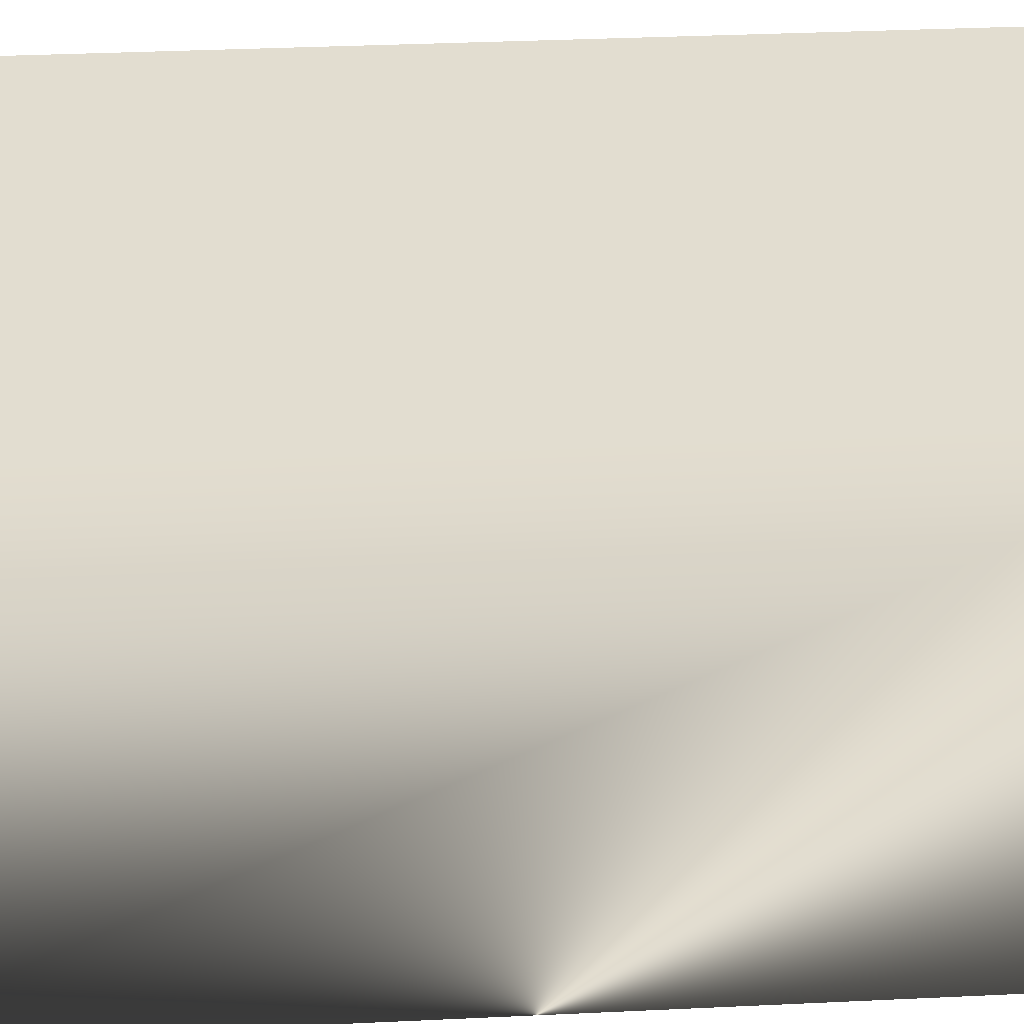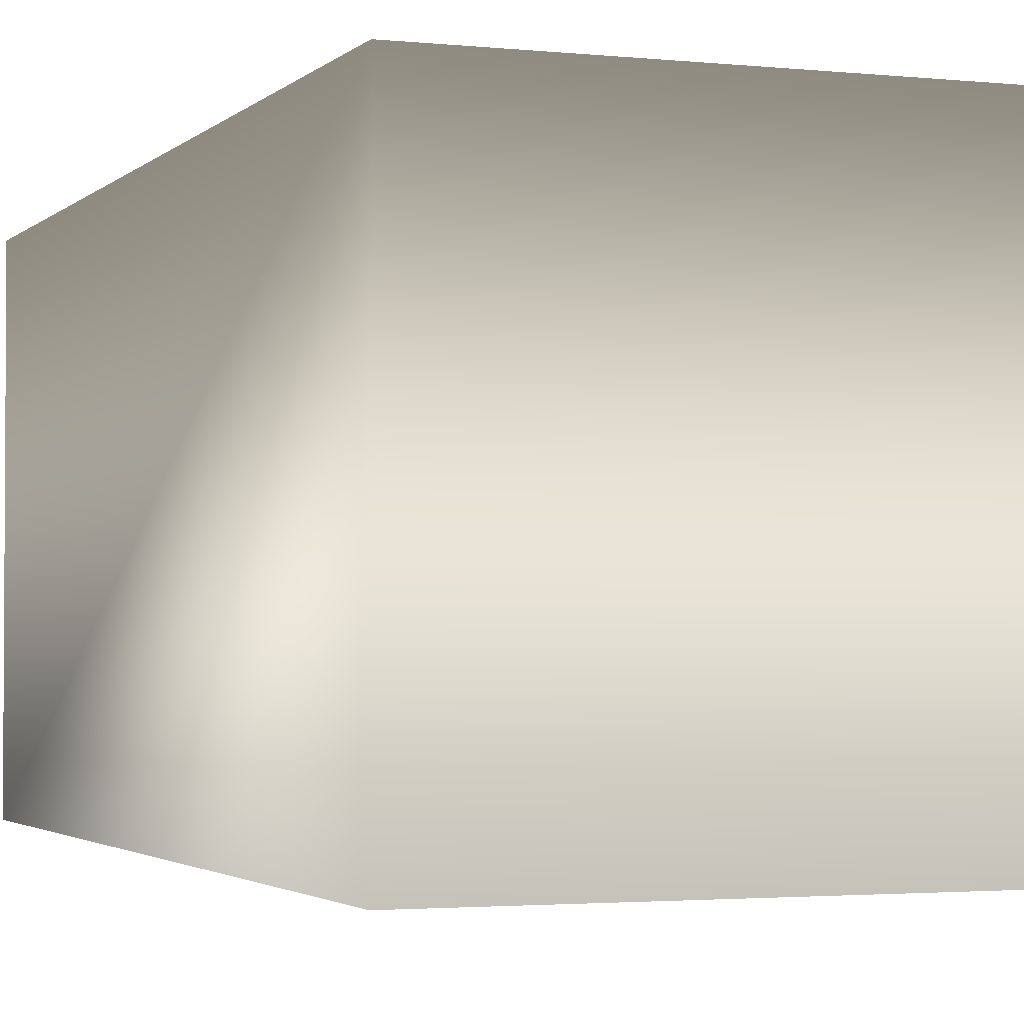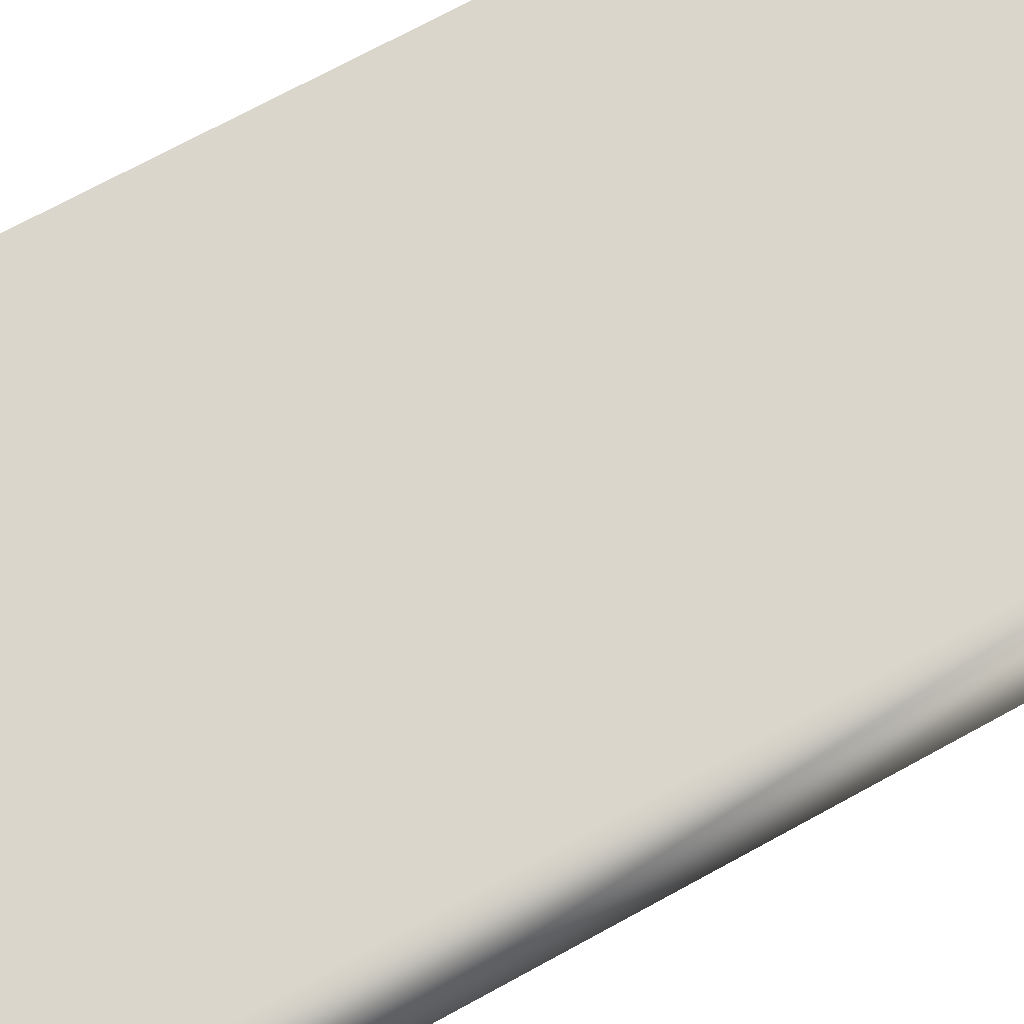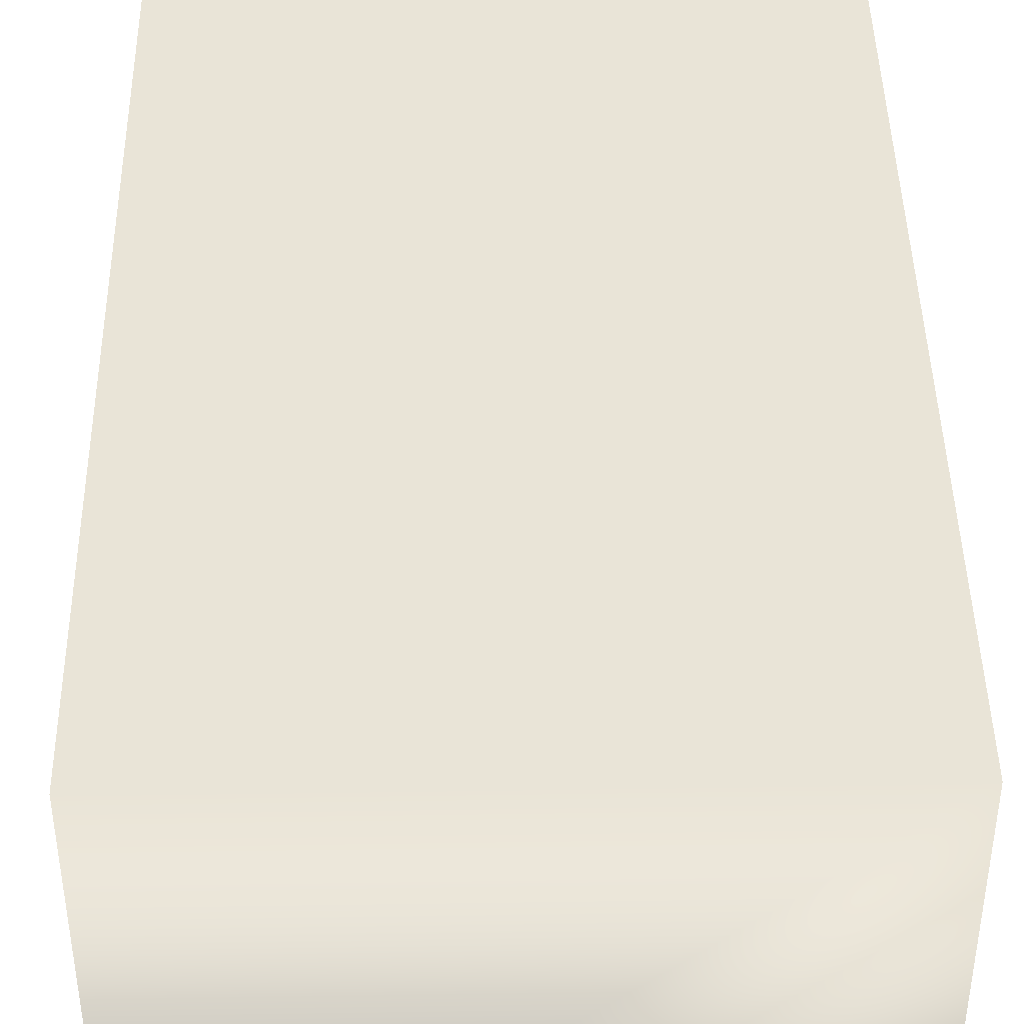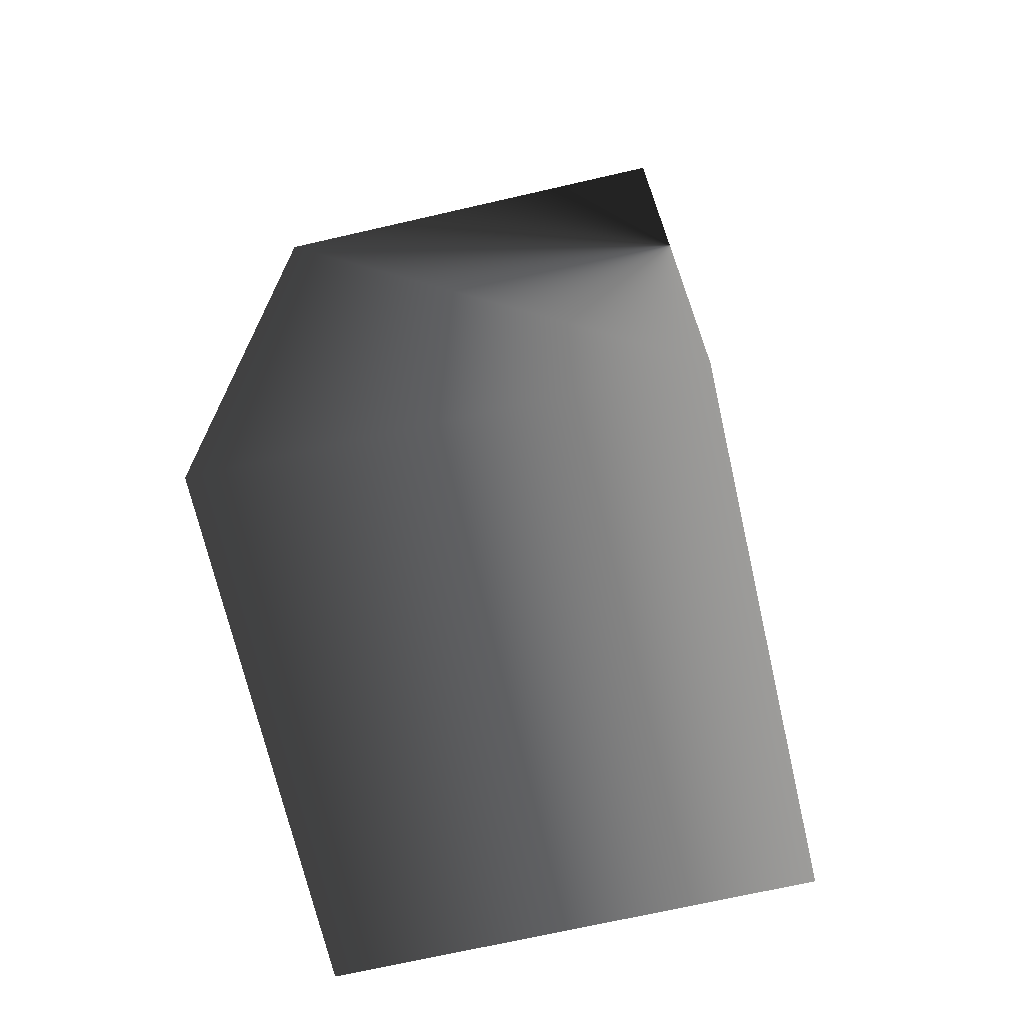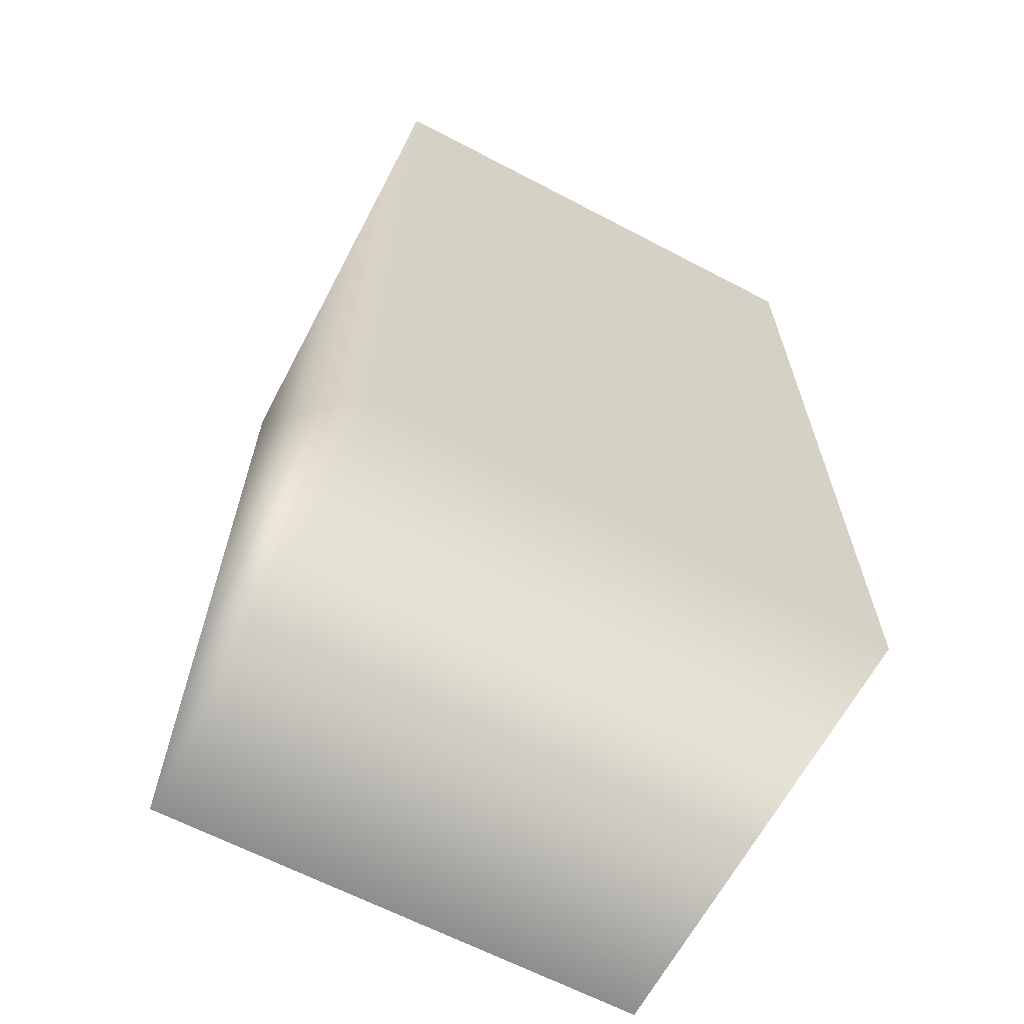
<metadata>
{"format":"obj","ext":"obj","renderer":"f3d","projection":"perspective","resolution":1024,"background":"white","views":[{"elev":35.2,"azim":86.4,"up":"+Z"},{"elev":-2.3,"azim":-20.9,"up":"+Z"},{"elev":73.8,"azim":-118.4,"up":"+Z"},{"elev":43.3,"azim":179.0,"up":"+Z"},{"elev":-70.1,"azim":102.9,"up":"+Y"},{"elev":-64.6,"azim":-27.8,"up":"+Y"}]}
</metadata>
<code>
v -2.778 -5 0
v -2.778 5 0
v 2.778 5 0
v 2.778 -5 0
v 2.778 5 5
v 2.778 -5 5
v -2.778 5 5
v -2.778 -5 5
f 1 2 3 4
f 4 3 5 6
f 3 2 7 5
f 2 1 8 7
f 1 4 6 8
f 6 5 7 8

</code>
